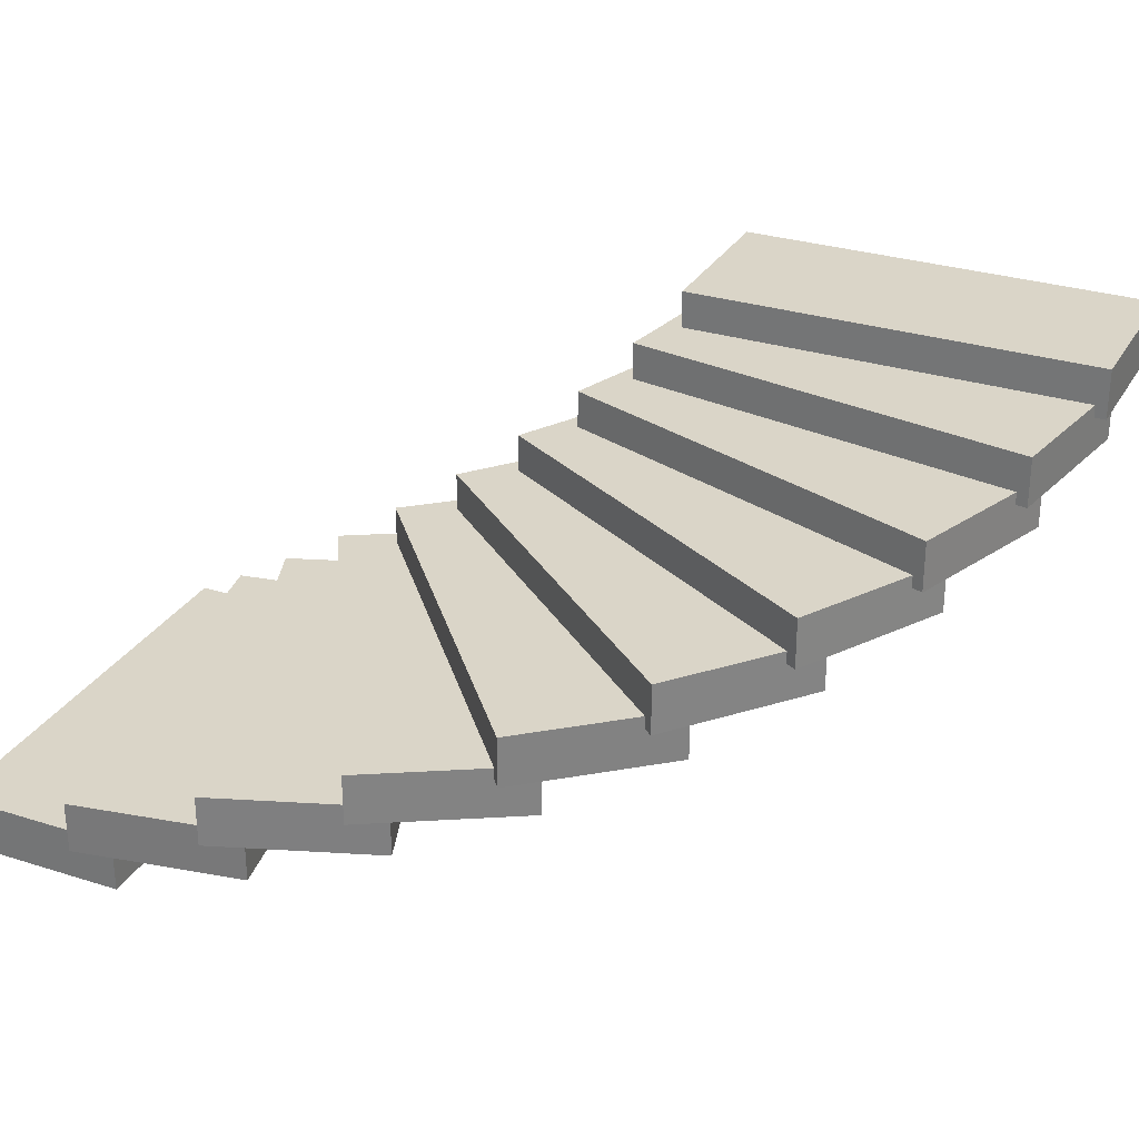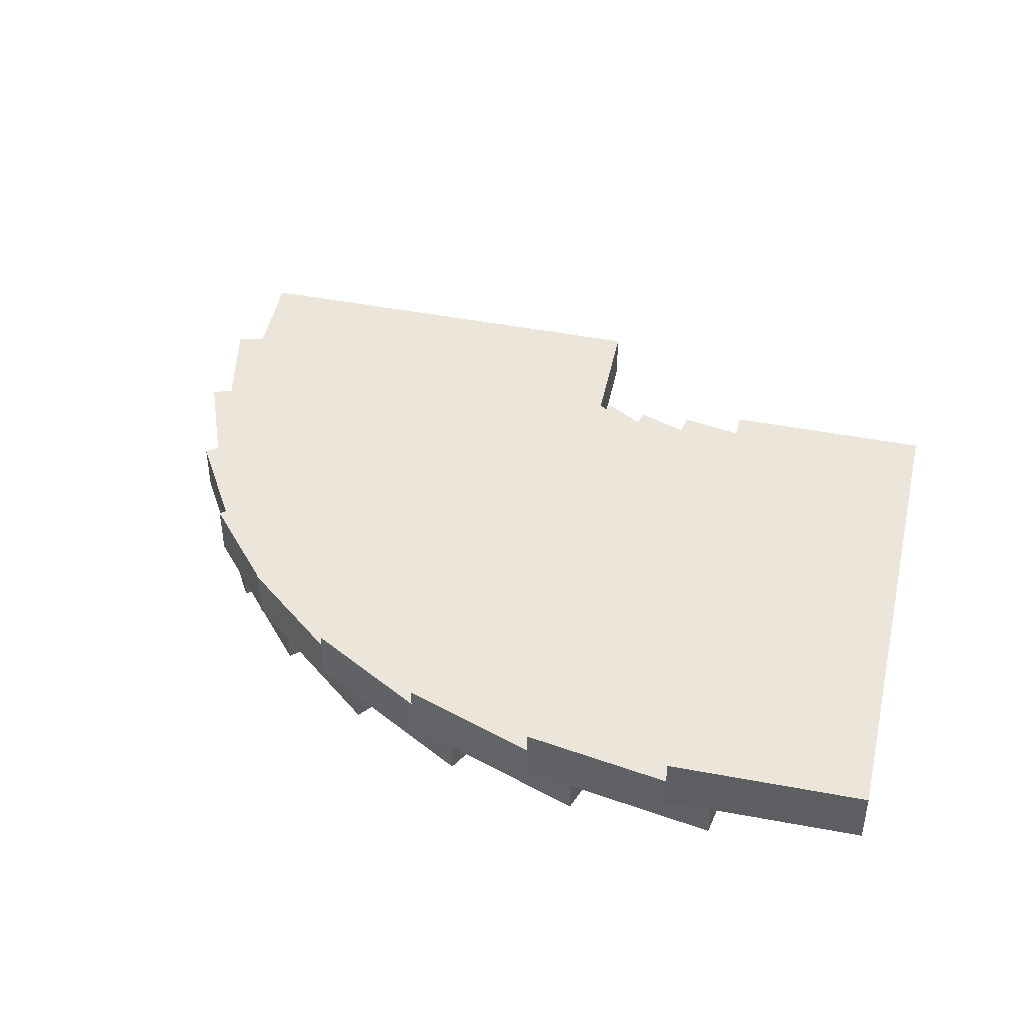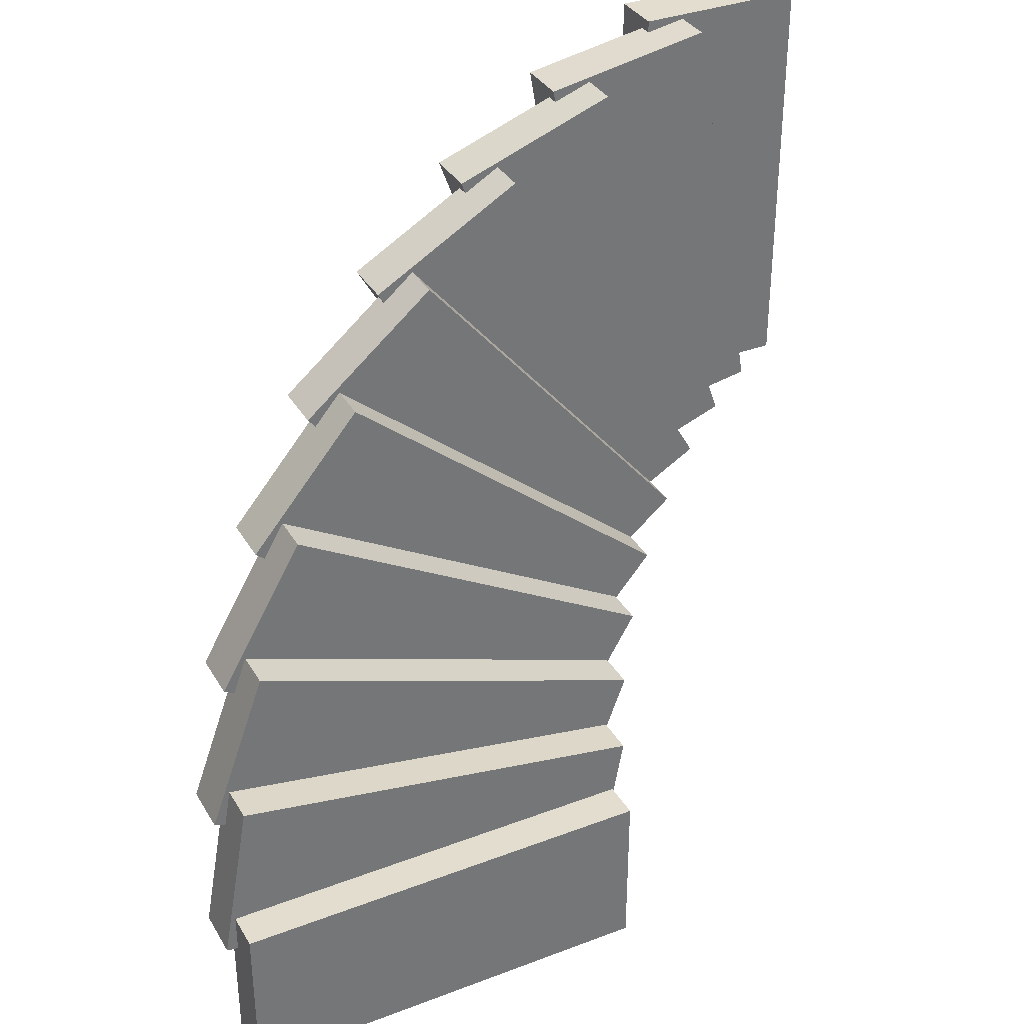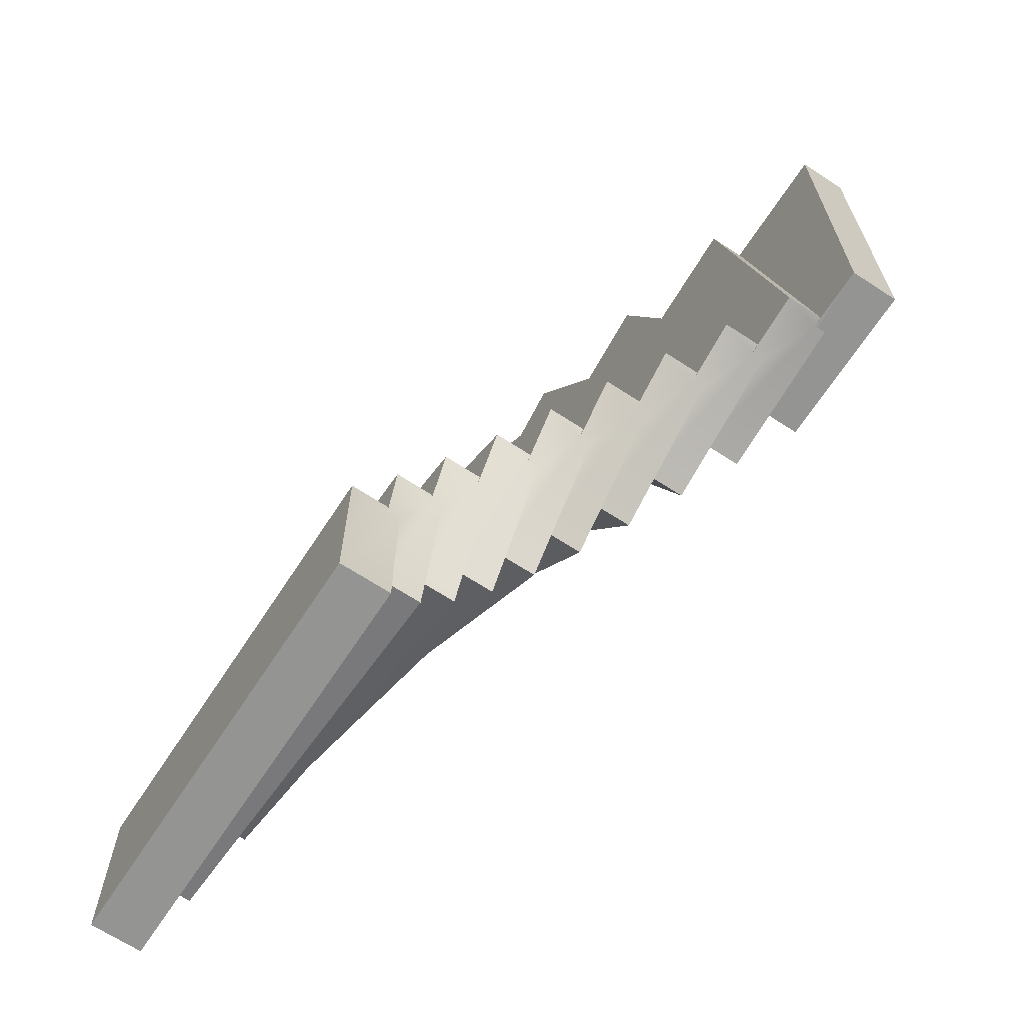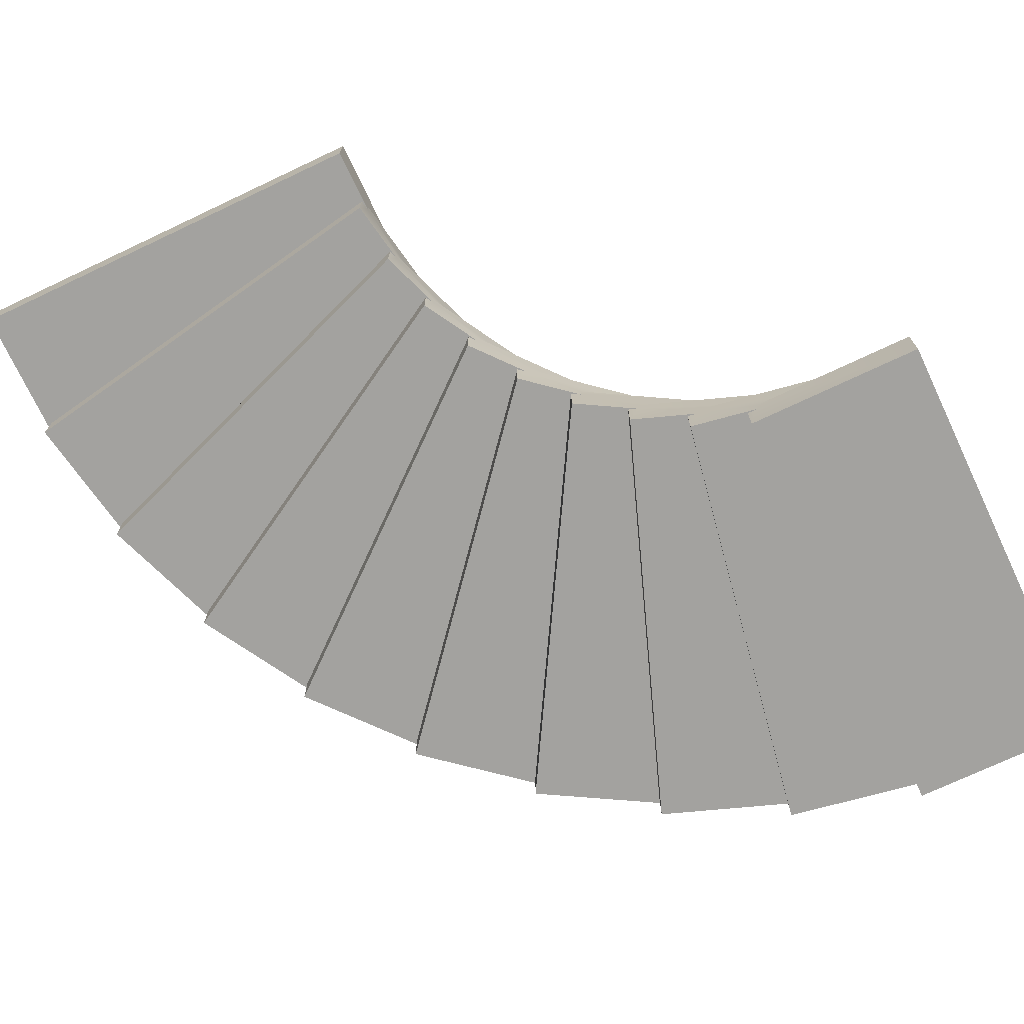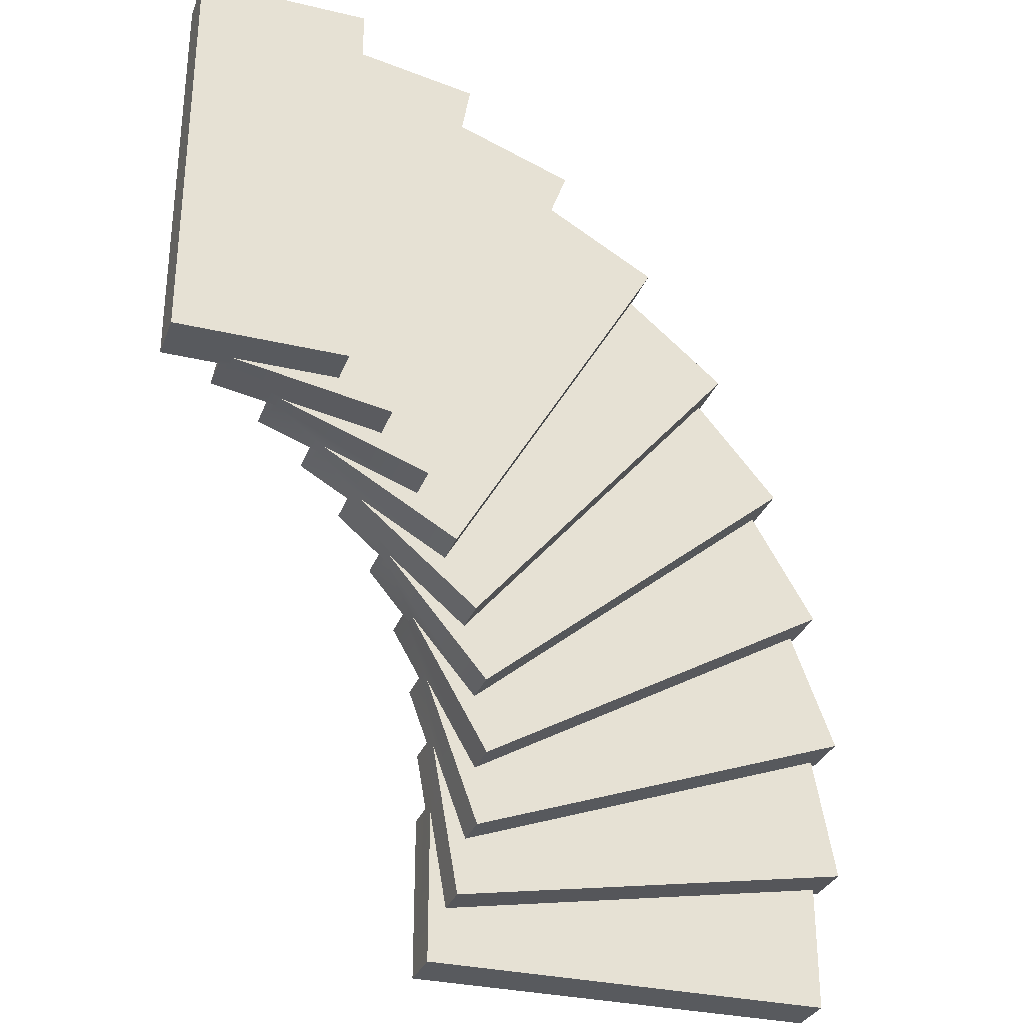
<metadata>
{"format":"obj","ext":"obj","renderer":"f3d","projection":"perspective","resolution":1024,"background":"white","views":[{"elev":29.4,"azim":-64.9,"up":"+Y"},{"elev":47.0,"azim":12.1,"up":"+Y"},{"elev":35.0,"azim":-26.8,"up":"+Z"},{"elev":-67.0,"azim":56.8,"up":"+Z"},{"elev":-72.6,"azim":115.3,"up":"+Y"},{"elev":-31.1,"azim":161.3,"up":"+Z"}]}
</metadata>
<code>
g default
v 9.473 7.5 18.67
v 13.47 7.5 18.67
v 13.47 8.7 18.67
v 9.473 8.7 18.67
v 9.473 7.8 8.673
v 9.473 8.7 8.673
v 13.47 8.7 8.673
v 13.47 7.5 8.673
v 11.91 7.5 8.673
v 11.91 7.8 8.673
v 10.41 7.5 18.56
v 12.14 7.5 8.714
v 9.473 7.5 18.4
v 9.473 7.8 18.4
v 6.516 6.6 17.6
v 6.516 6.9 17.6
v 3.65 6.9 16.55
v 3.65 5.7 16.55
v 7.408 5.7 17.92
v 7.408 6.6 17.92
v 10.61 6.6 8.443
v 10.83 6.6 8.524
v 10.83 5.7 8.524
v 9.36 5.7 7.99
v 9.36 6 7.99
v 7.07 6 7.156
v 7.07 6.9 7.156
v 10.61 6.9 8.443
v 9.566 5.7 8.108
v 3.744 5.7 16.29
v 4.566 5.7 16.77
v 3.744 6 16.29
v 8.205 6.9 8.02
v 1.24 4.8 14.53
v 1.24 5.1 14.53
v -1.097 5.1 12.57
v -1.097 3.9 12.57
v 1.967 3.9 15.14
v 1.967 4.8 15.14
v 8.213 4.8 7.327
v 8.395 4.8 7.48
v 8.395 3.9 7.48
v 7.198 3.9 6.475
v 7.198 4.2 6.475
v 5.33 4.2 4.909
v 5.33 5.1 4.909
v 8.213 5.1 7.327
v 7.35 3.9 6.657
v -0.9203 3.9 12.36
v -0.3102 3.9 13.09
v -0.9203 4.2 12.36
v 6.102 5.1 6.108
v -0.3102 3 13.09
v 7.35 3 6.657
v 4.779 4.2 3.593
v -2.881 4.2 10.02
v -2.67 3.3 9.844
v -2.67 3 9.844
v -2.881 3 10.02
v 4.779 3.3 3.593
v -2.196 3 10.67
v 6.465 3 5.666
v 6.346 3 5.46
v 6.346 3.3 5.46
v -4.196 3.3 7.202
v -4.196 2.1 7.202
v -2.196 2.1 10.67
v 6.465 2.1 5.666
v 5.683 2.1 4.313
v 5.683 2.4 4.313
v 4.465 2.4 2.202
v 4.465 3.3 2.202
v 5.765 2.1 4.536
v -3.957 2.1 7.064
v -3.632 2.1 7.956
v -3.957 2.4 7.064
v -4.742 1.2 4.103
v -4.742 1.5 4.103
v -5.271 1.5 1.099
v -5.271 0.3 1.099
v -4.577 0.3 5.038
v -4.577 1.2 5.038
v 5.23 1.2 3.068
v 5.271 1.2 3.301
v 5.271 0.3 3.301
v 5 0.3 1.763
v 5 0.6 1.763
v 4.577 0.6 -0.6379
v 4.577 1.5 -0.6379
v 5.23 1.5 3.068
v -5 0.3 1.051
v -5 0.3 2
v 5 0.3 2
v -5 0.6 1.051
v 4.396 1.5 0.7771
v -5 0.6 -2
v -5 -0.6 -2
v -5 -0.6 2
v 5 -0.6 2
v 5 -0.6 -2
v 5 0.6 -2
v -3.632 1.2 7.956
v 5.765 1.2 4.536
v 4.396 2.4 0.7771
v -5 2.4 4.197
v -5 1.2 4.197
v 4.566 4.8 16.77
v 9.566 4.8 8.108
v 6.102 6 6.108
v 1.102 6 14.77
v 1.102 4.8 14.77
v 10.41 6.6 18.56
v 12.14 6.6 8.714
v 8.205 7.8 8.02
v 6.469 7.8 17.87
v 6.469 6.6 17.87
g polySurface9
f 1 2 3 4
f 5 6 7 8 9 10
f 11 12 9 8 2 1 13
f 13 1 4 6 5 14
f 3 7 6 4
f 2 8 7 3
f 15 16 17 18 19 20
f 21 22 23 24 25 26 27 28
f 29 24 23 19 18 30 31
f 30 18 17 27 26 32
f 33 28 27 17 16
f 22 20 19 23
f 34 35 36 37 38 39
f 40 41 42 43 44 45 46 47
f 48 43 42 38 37 49 50
f 49 37 36 46 45 51
f 52 47 46 36 35
f 41 39 38 42
f 48 50 53 54
f 45 44 55 56 51
f 57 58 59 56 55 60
f 58 61 62 63 54 53 59
f 43 48 54 63 64 60 55 44
f 49 51 56 59 53 50
f 57 65 66 67 61 58
f 62 68 69 70 71 72 64 63
f 73 69 68 67 66 74 75
f 74 66 65 72 71 76
f 64 72 65 57 60
f 61 67 68 62
f 77 78 79 80 81 82
f 83 84 85 86 87 88 89 90
f 86 85 81 80 91 92 93
f 94 91 80 79 89 88
f 95 90 89 79 78
f 84 82 81 85
f 91 94 96 97 98 92
f 87 86 93 99 100 101
f 97 100 99 98
f 96 101 100 97
f 88 87 101 96 94
f 93 92 98 99
f 73 75 102 103
f 71 70 104 105 76
f 77 106 105 104 95 78
f 84 83 103 102 106 77 82
f 69 73 103 83 90 95 104 70
f 74 76 105 106 102 75
f 29 31 107 108
f 26 25 109 110 32
f 34 111 110 109 52 35
f 41 40 108 107 111 34 39
f 24 29 108 40 47 52 109 25
f 30 32 110 111 107 31
f 12 11 112 113
f 5 10 114 115 14
f 15 116 115 114 33 16
f 22 21 113 112 116 15 20
f 9 12 113 21 28 33 114 10
f 13 14 115 116 112 11

</code>
